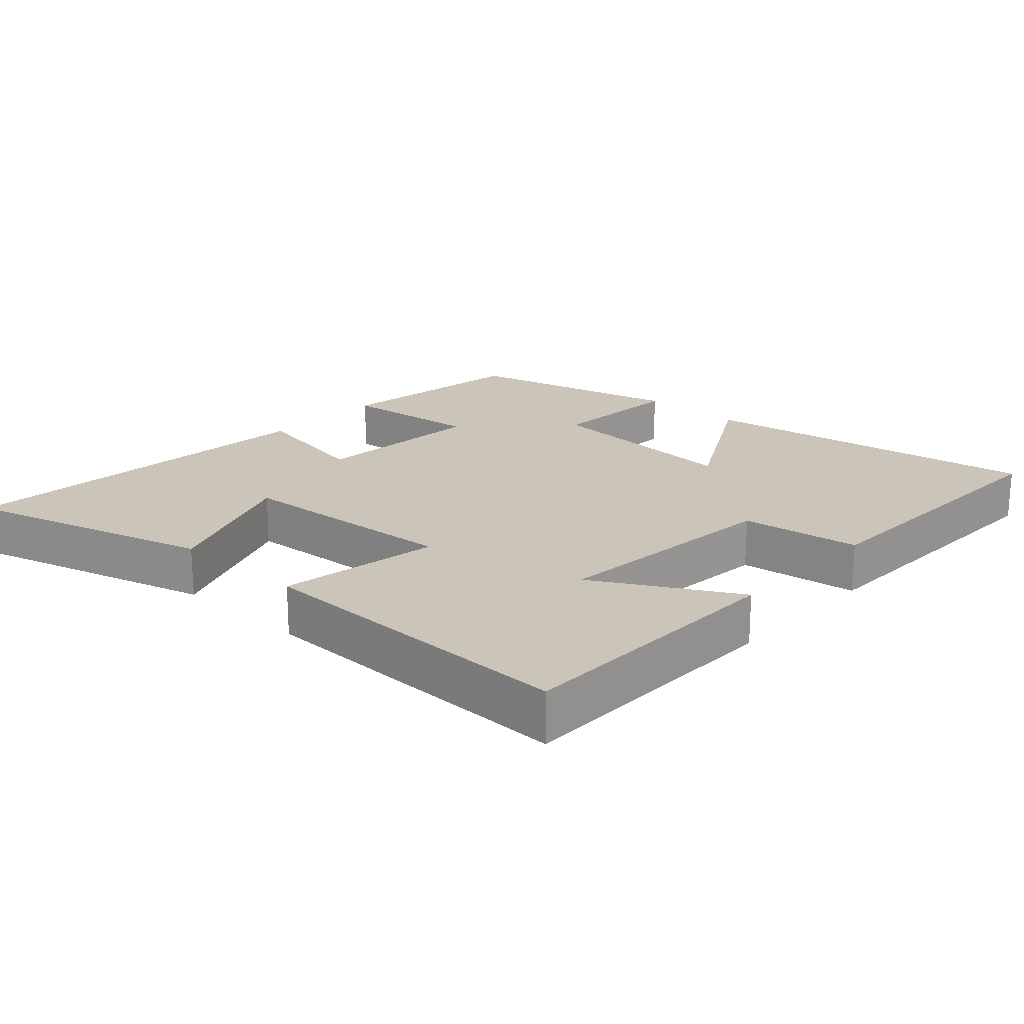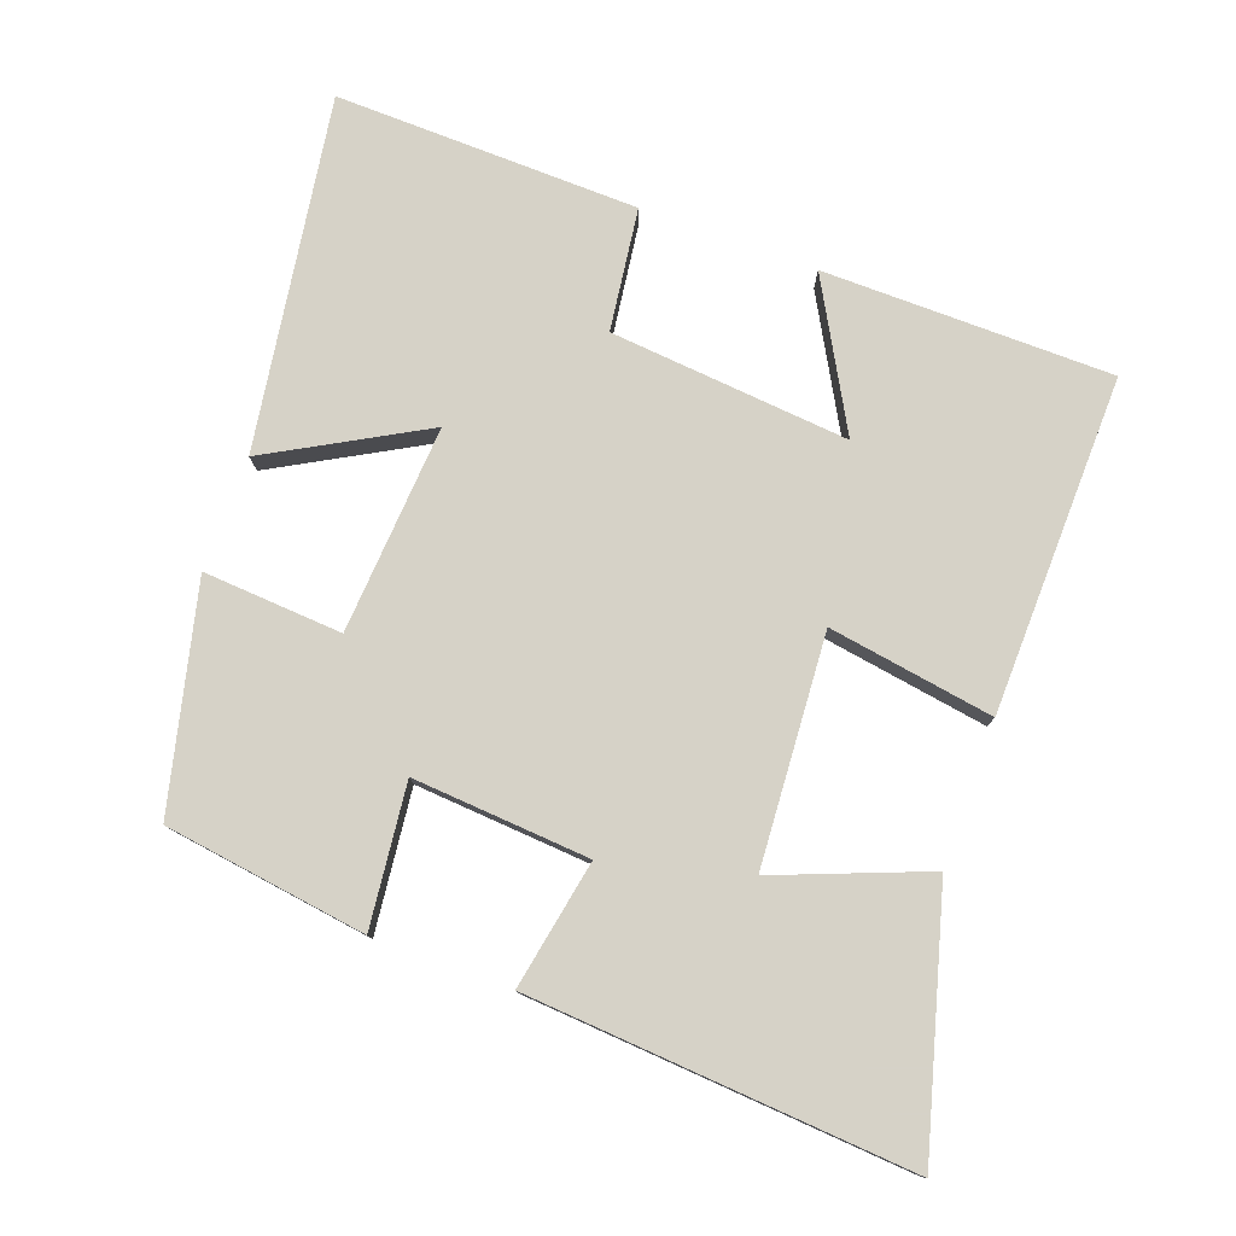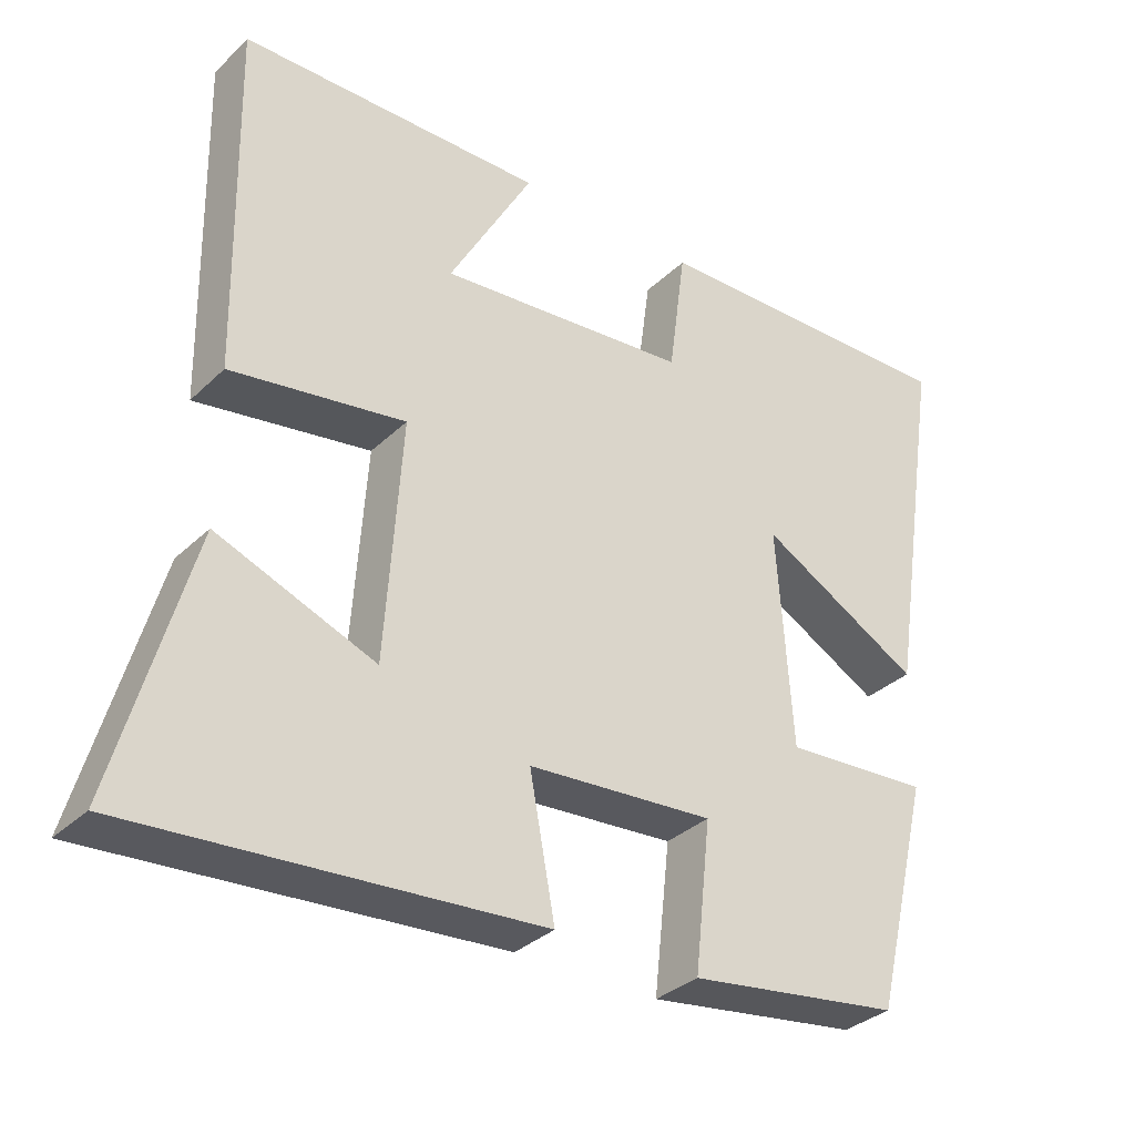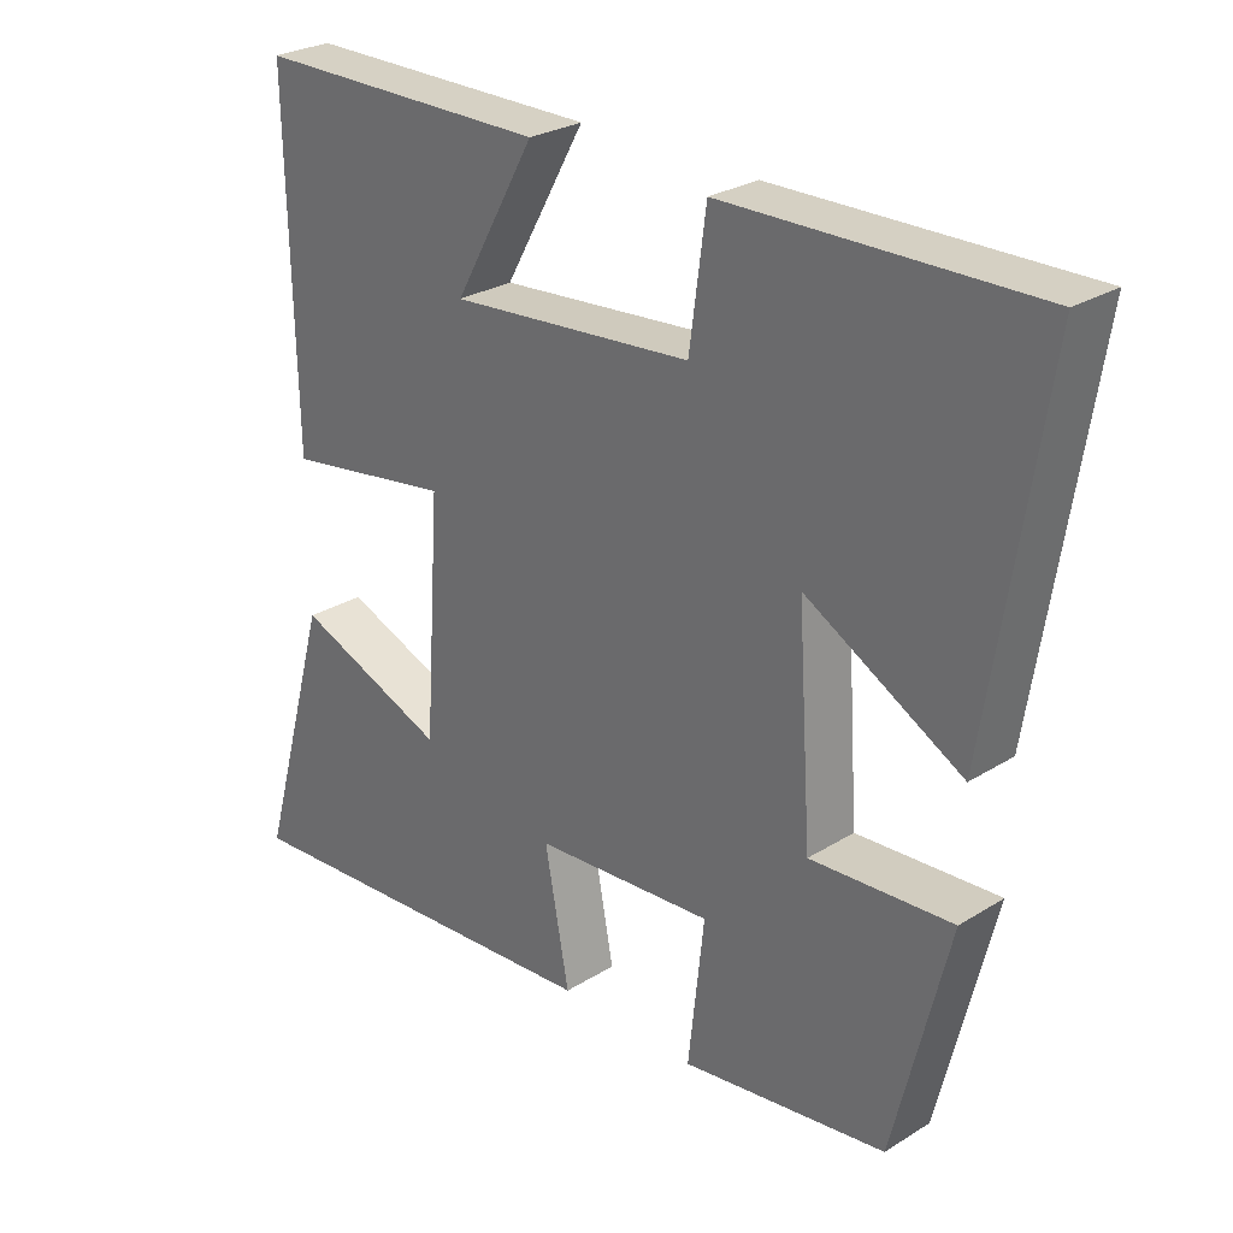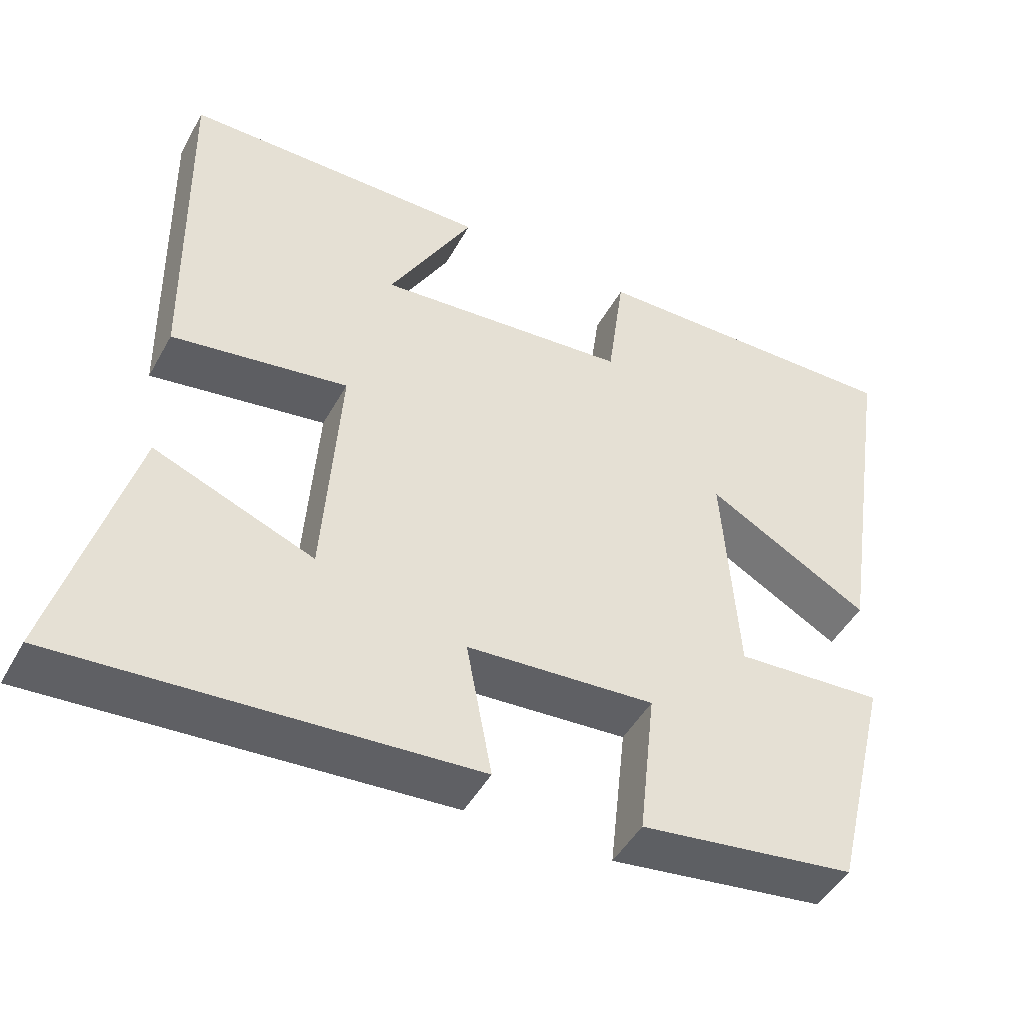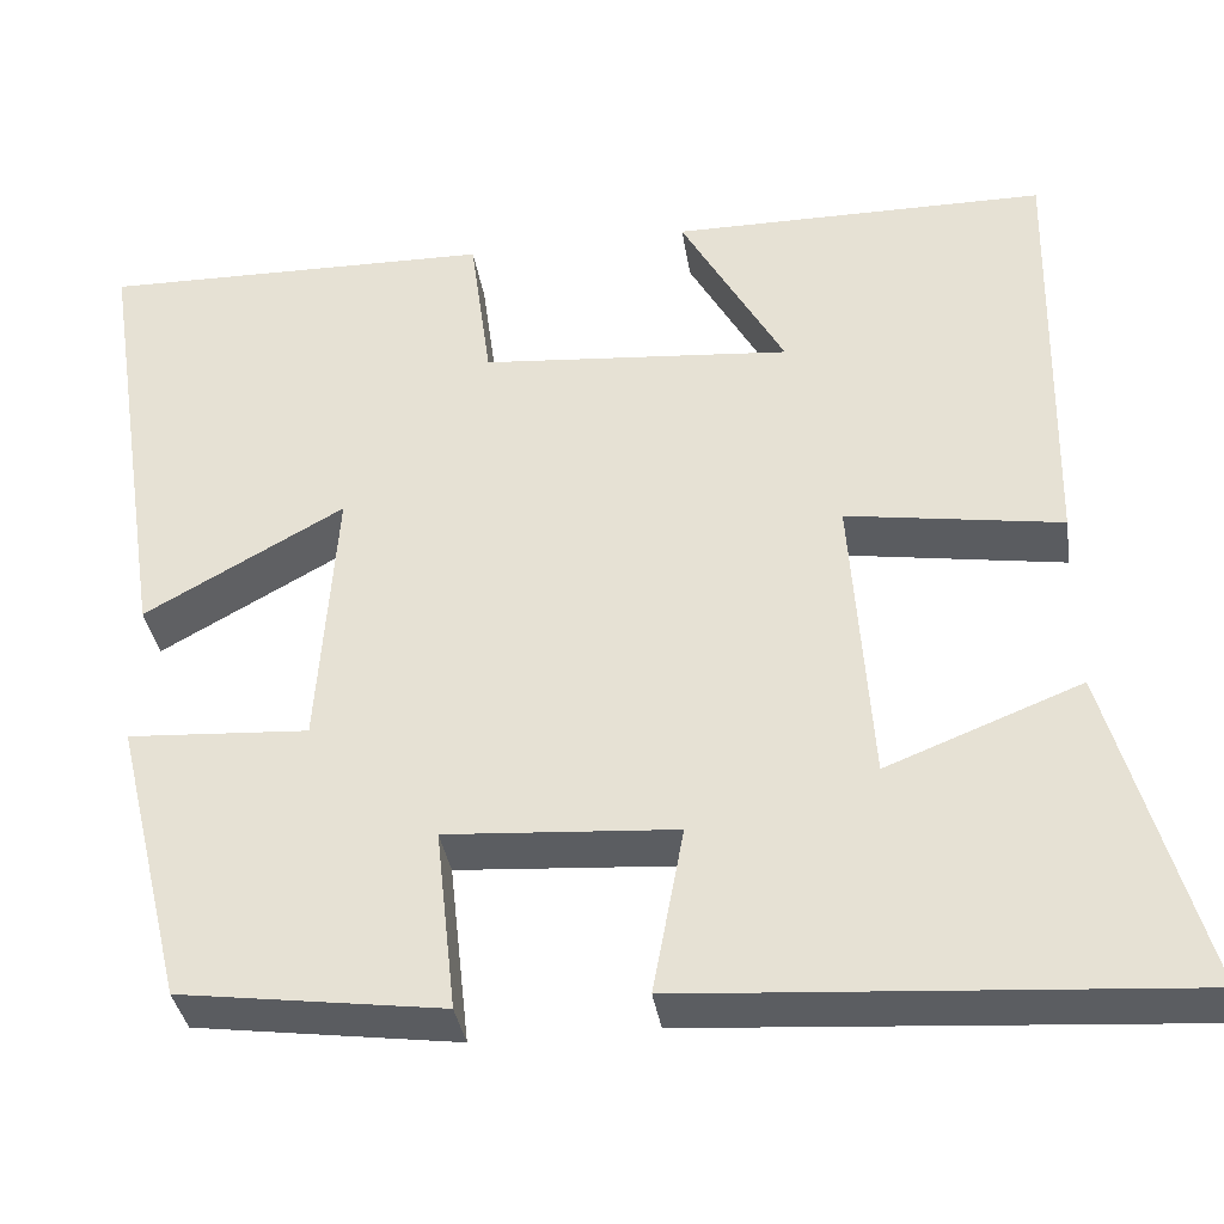
<metadata>
{"format":"obj","ext":"obj","renderer":"f3d","projection":"perspective","resolution":1024,"background":"white","views":[{"elev":20.3,"azim":-47.4,"up":"+Y"},{"elev":78.5,"azim":-159.9,"up":"+Y"},{"elev":-33.3,"azim":-38.0,"up":"+Z"},{"elev":27.3,"azim":46.3,"up":"+Z"},{"elev":-47.0,"azim":-27.8,"up":"+Z"},{"elev":-36.4,"azim":-171.2,"up":"+Z"}]}
</metadata>
<code>
v -0.6 0.07 -0.539
v -0.5 0.07 -0.183
v -0.288 0.07 -0.266
v -0.266 0.07 0.058
v -0.5 0.07 0.021
v -0.509 0.07 0.497
v -0.1 0.07 0.5
v -0.213 0.07 0.298
v 0.125 0.07 0.328
v 0.148 0.07 0.5
v 0.576 0.07 0.509
v 0.5 0.07 0.014
v 0.283 0.07 0.135
v 0.303 0.07 -0.159
v 0.5 0.07 -0.146
v 0.424 0.07 -0.46
v 0.138 0.07 -0.5
v 0.16 0.07 -0.3
v -0.09 0.07 -0.318
v -0.056 0.07 -0.5
v -0.6 0 -0.539
v -0.5 0 -0.183
v -0.288 0 -0.266
v -0.266 0 0.058
v -0.5 0 0.021
v -0.509 0 0.497
v -0.1 0 0.5
v -0.213 0 0.298
v 0.125 0 0.328
v 0.148 0 0.5
v 0.576 0 0.509
v 0.5 0 0.014
v 0.283 0 0.135
v 0.303 0 -0.159
v 0.5 0 -0.146
v 0.424 0 -0.46
v 0.138 0 -0.5
v 0.16 0 -0.3
v -0.09 0 -0.318
v -0.056 0 -0.5
f 19 20 1
f 15 16 17 18
f 14 15 18 19
f 13 14 19
f 10 11 12 13
f 9 10 13
f 8 9 13 19
f 5 6 7 8
f 4 5 8
f 3 4 8 19
f 1 2 3
f 1 3 19
f 21 40 39
f 38 37 36 35
f 39 38 35 34
f 39 34 33
f 33 32 31 30
f 33 30 29
f 39 33 29 28
f 28 27 26 25
f 28 25 24
f 39 28 24 23
f 23 22 21
f 39 23 21
f 1 21 22 2
f 2 22 23 3
f 3 23 24 4
f 4 24 25 5
f 5 25 26 6
f 6 26 27 7
f 7 27 28 8
f 8 28 29 9
f 9 29 30 10
f 10 30 31 11
f 11 31 32 12
f 12 32 33 13
f 13 33 34 14
f 14 34 35 15
f 15 35 36 16
f 16 36 37 17
f 17 37 38 18
f 18 38 39 19
f 19 39 40 20
f 20 40 21 1

</code>
